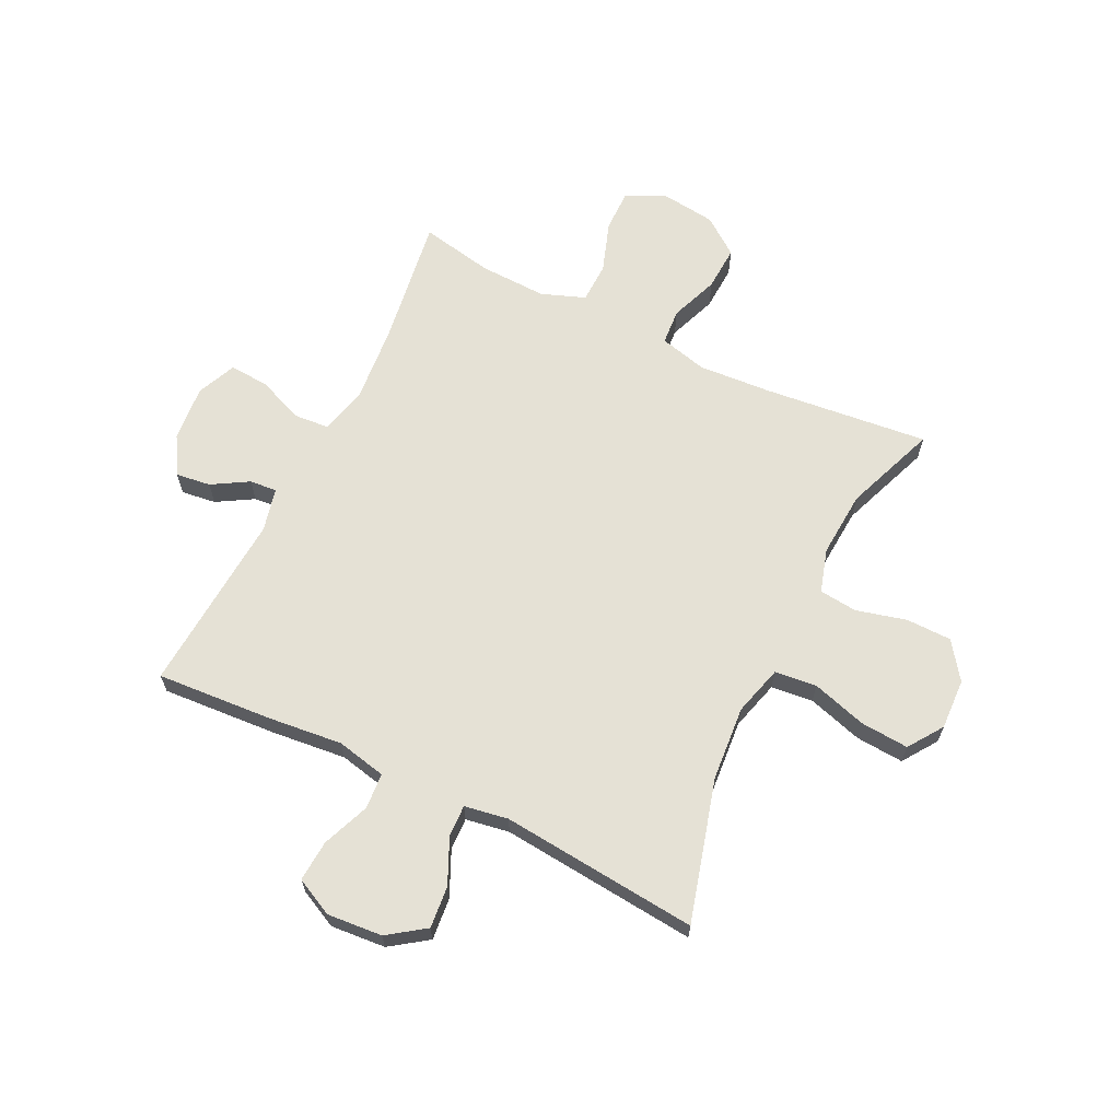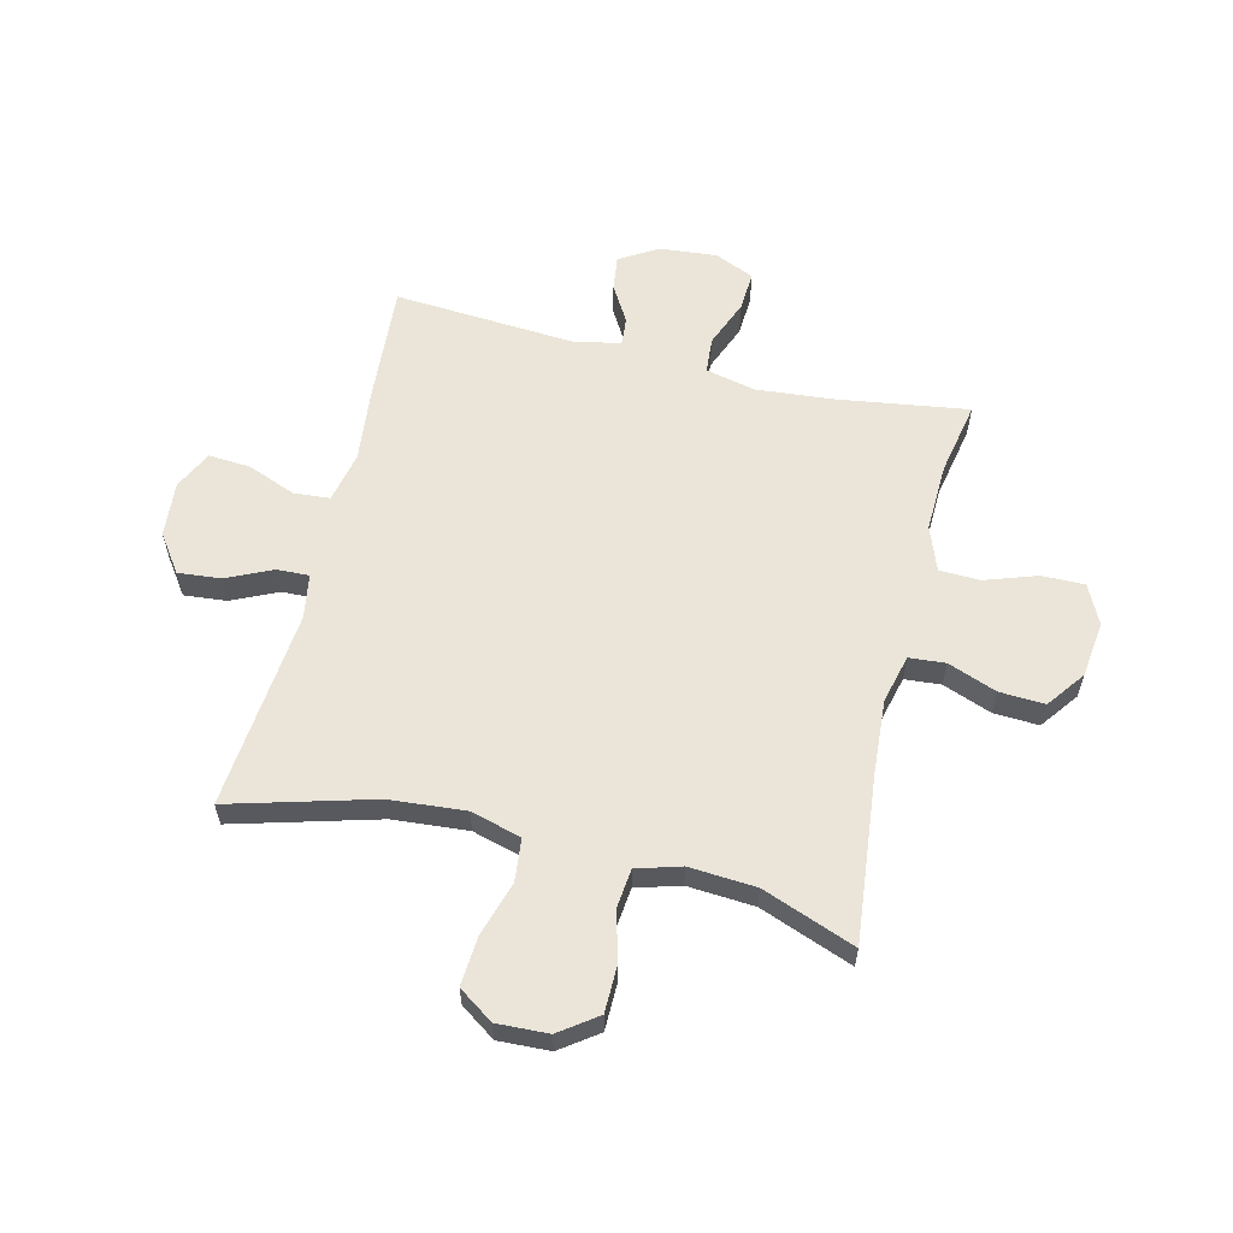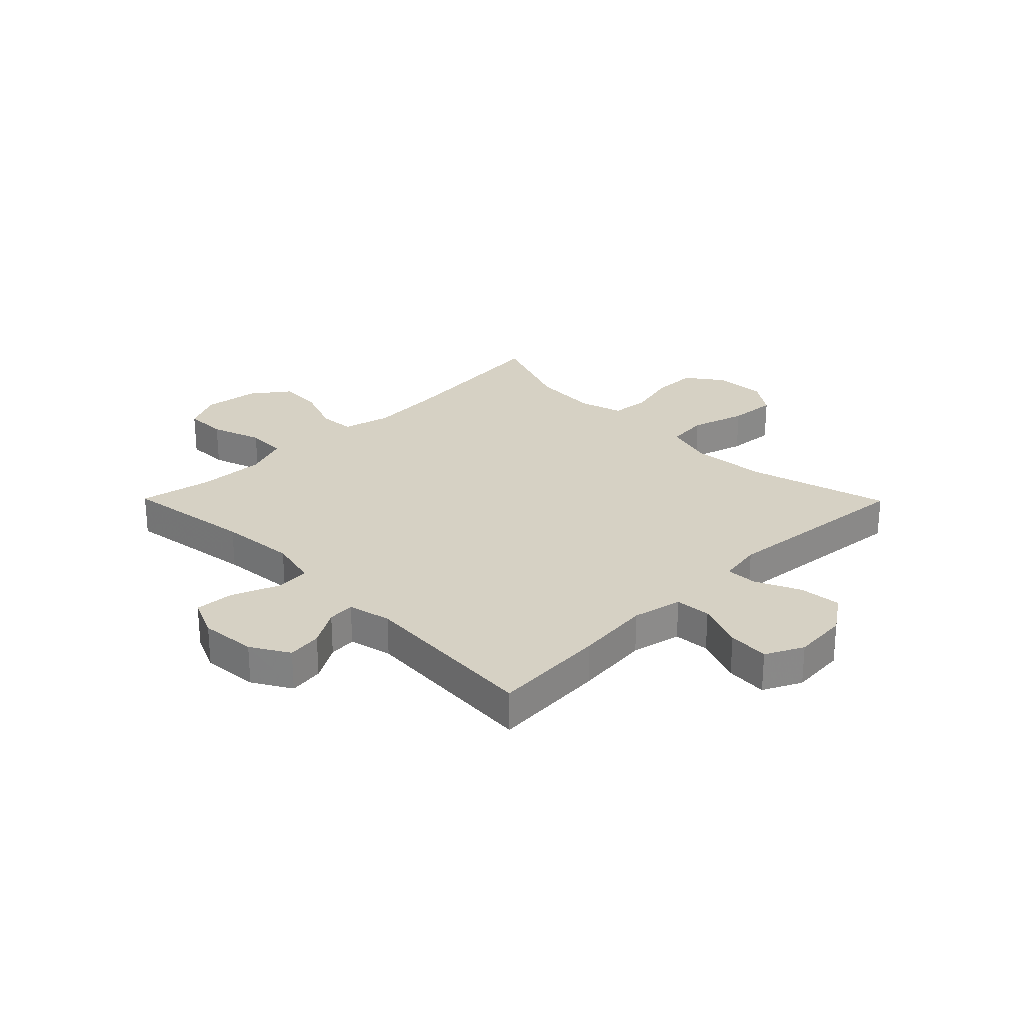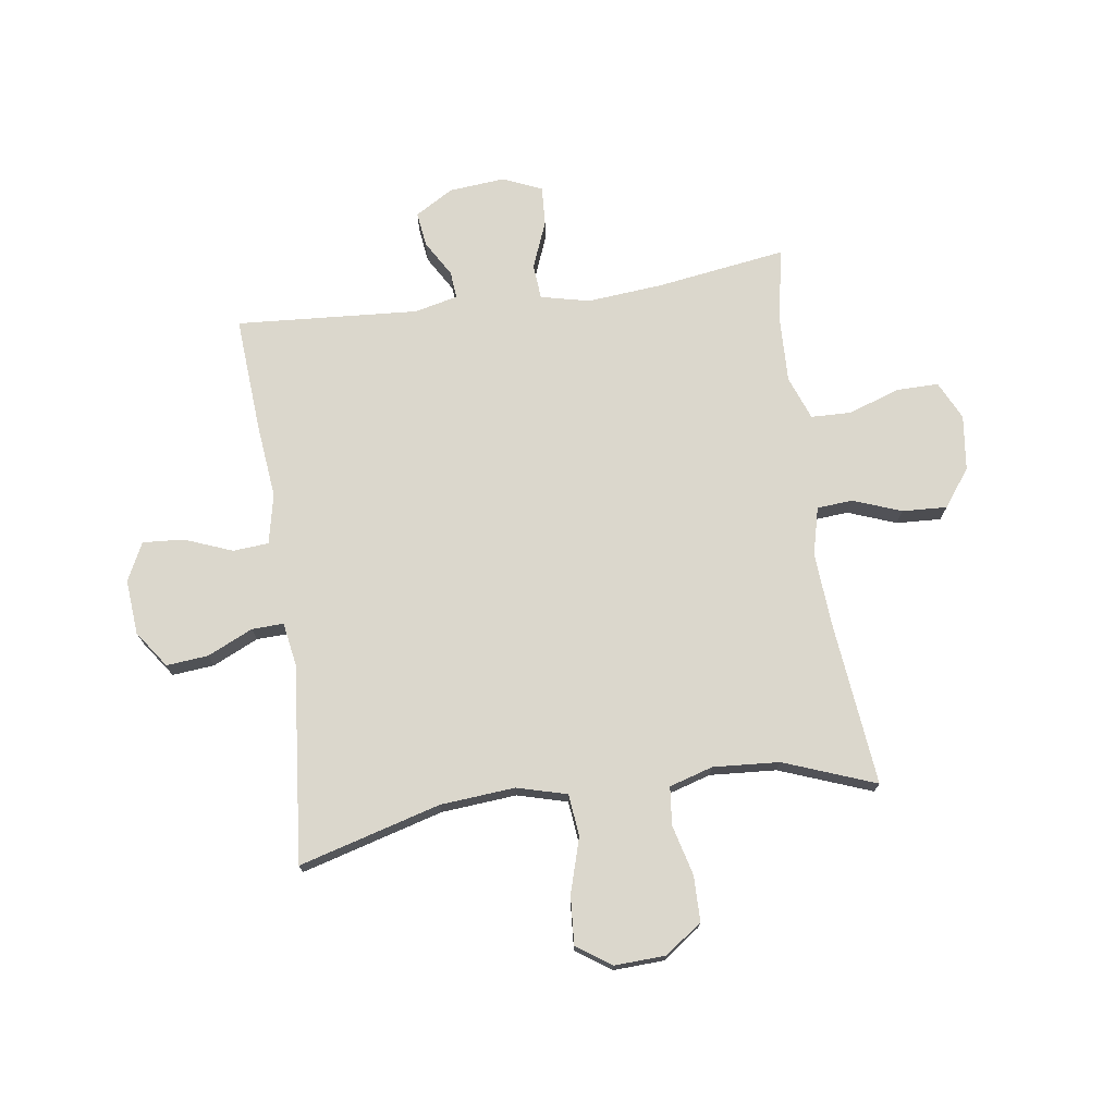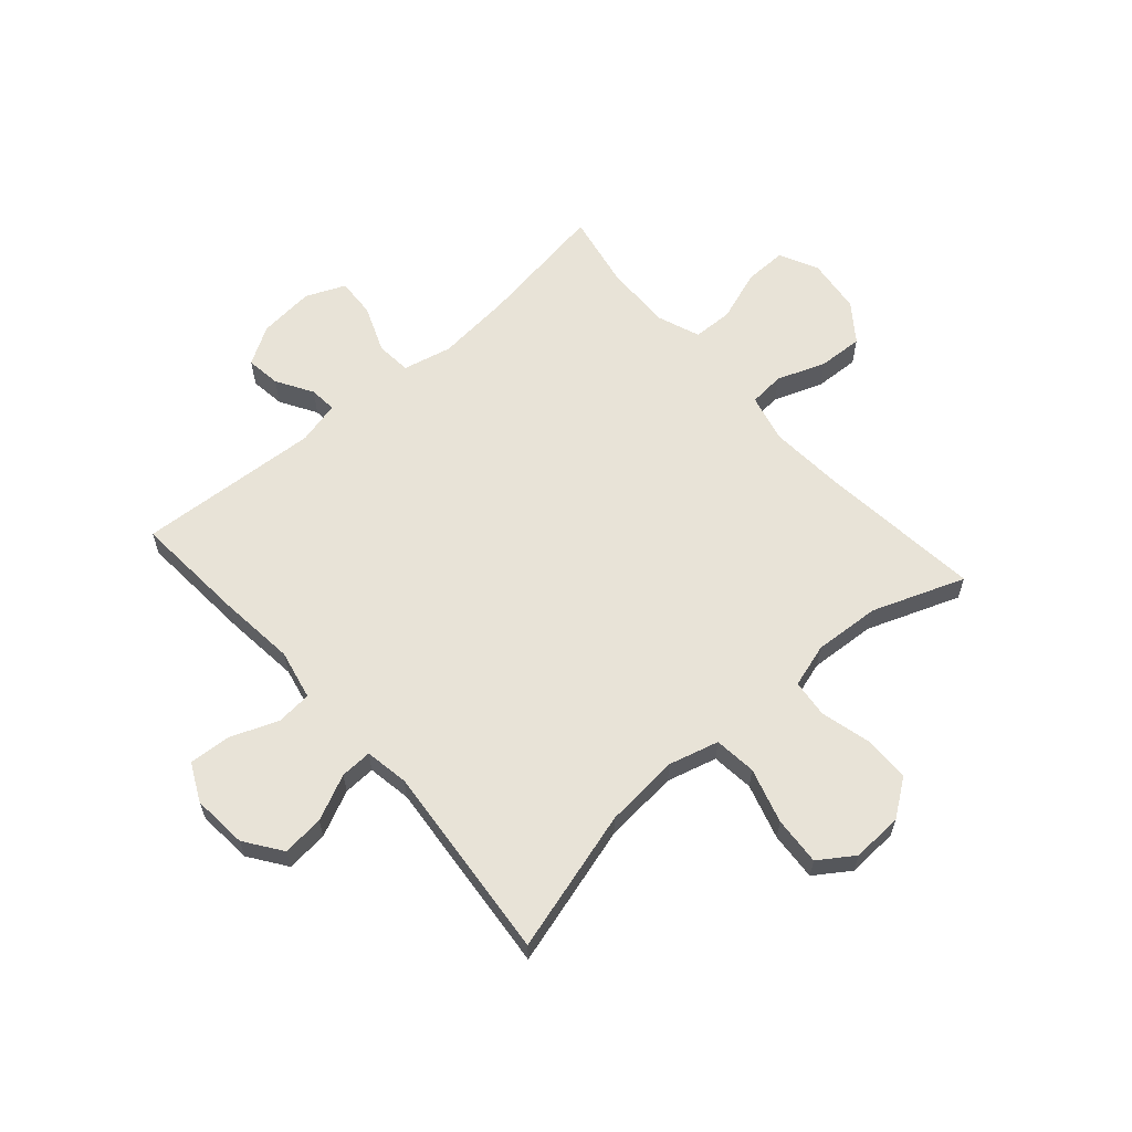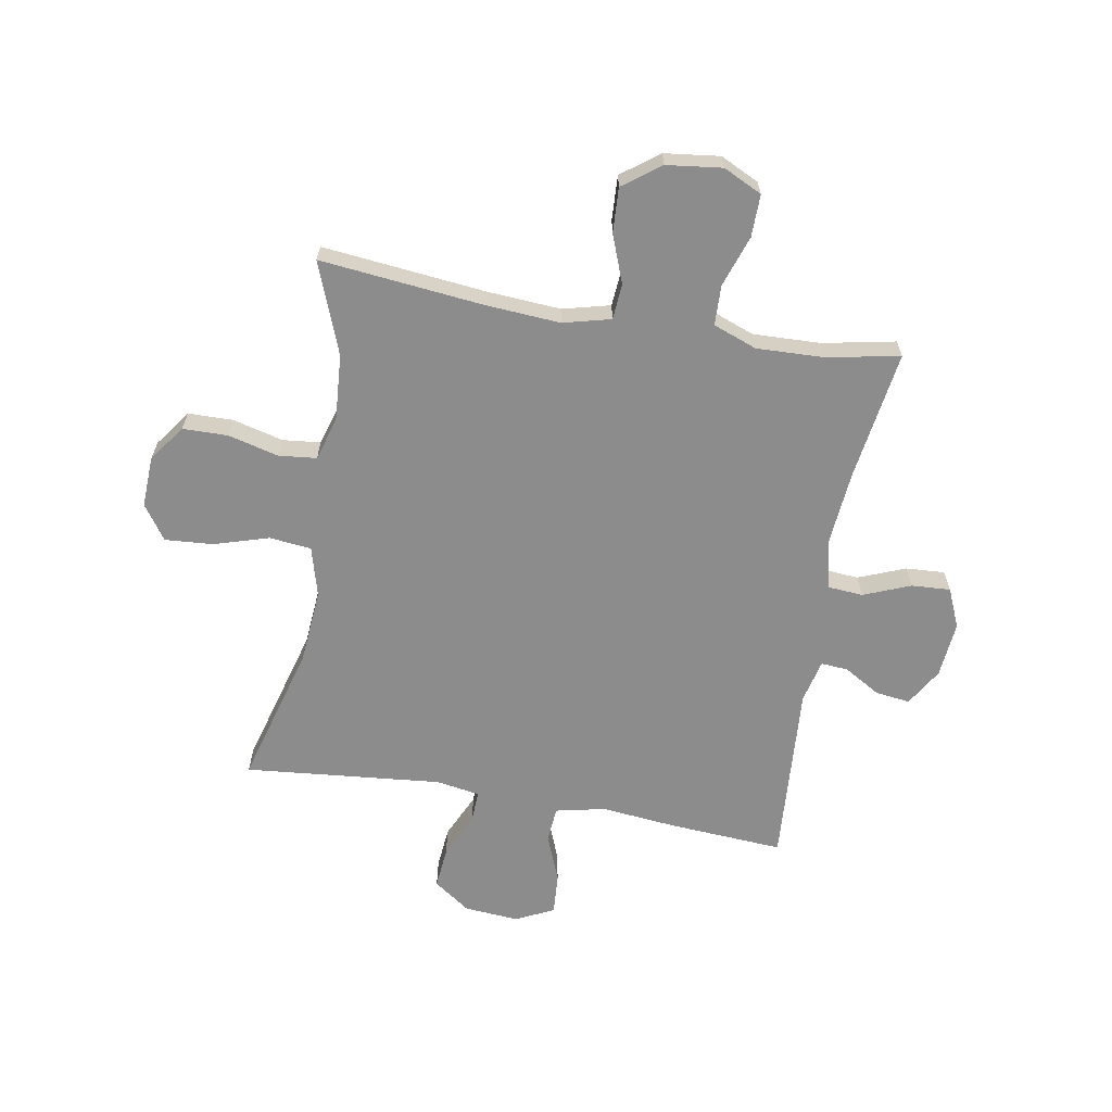
<metadata>
{"format":"obj","ext":"obj","renderer":"f3d","projection":"perspective","resolution":1024,"background":"white","views":[{"elev":65.1,"azim":-153.9,"up":"+Y"},{"elev":59.5,"azim":-76.3,"up":"+Y"},{"elev":26.7,"azim":135.4,"up":"+Y"},{"elev":73.3,"azim":-98.1,"up":"+Y"},{"elev":61.8,"azim":-131.4,"up":"+Y"},{"elev":-64.3,"azim":-9.8,"up":"+Y"}]}
</metadata>
<code>
v 0.5 0.07 0.5
v 0.466 0.07 0.271
v 0.454 0.07 0.137
v 0.474 0.07 0.051
v 0.536 0.07 0.046
v 0.619 0.07 0.079
v 0.688 0.07 0.083
v 0.718 0.07 0.014
v 0.709 0.07 -0.085
v 0.669 0.07 -0.152
v 0.608 0.07 -0.144
v 0.544 0.07 -0.106
v 0.496 0.07 -0.102
v 0.478 0.07 -0.178
v 0.5 0.07 -0.5
v 0.297 0.07 -0.486
v 0.164 0.07 -0.472
v 0.076 0.07 -0.491
v 0.071 0.07 -0.554
v 0.104 0.07 -0.638
v 0.109 0.07 -0.711
v 0.042 0.07 -0.744
v -0.055 0.07 -0.736
v -0.12 0.07 -0.69
v -0.113 0.07 -0.616
v -0.076 0.07 -0.536
v -0.074 0.07 -0.48
v -0.151 0.07 -0.467
v -0.5 0.07 -0.5
v -0.43 0.07 -0.25
v -0.419 0.07 -0.118
v -0.443 0.07 -0.03
v -0.517 0.07 -0.022
v -0.614 0.07 -0.051
v -0.699 0.07 -0.057
v -0.741 0.07 0.004
v -0.737 0.07 0.094
v -0.69 0.07 0.159
v -0.61 0.07 0.16
v -0.521 0.07 0.137
v -0.454 0.07 0.144
v -0.431 0.07 0.221
v -0.439 0.07 0.338
v -0.5 0.07 0.5
v -0.21 0.07 0.469
v -0.08 0.07 0.46
v 0.004 0.07 0.481
v 0.009 0.07 0.544
v -0.023 0.07 0.629
v -0.027 0.07 0.708
v 0.039 0.07 0.757
v 0.137 0.07 0.769
v 0.205 0.07 0.736
v 0.204 0.07 0.661
v 0.173 0.07 0.571
v 0.175 0.07 0.5
v 0.252 0.07 0.471
v 0.372 0.07 0.475
v 0.5 0 0.5
v 0.466 0 0.271
v 0.454 0 0.137
v 0.474 0 0.051
v 0.536 0 0.046
v 0.619 0 0.079
v 0.688 0 0.083
v 0.718 0 0.014
v 0.709 0 -0.085
v 0.669 0 -0.152
v 0.608 0 -0.144
v 0.544 0 -0.106
v 0.496 0 -0.102
v 0.478 0 -0.178
v 0.5 0 -0.5
v 0.297 0 -0.486
v 0.164 0 -0.472
v 0.076 0 -0.491
v 0.071 0 -0.554
v 0.104 0 -0.638
v 0.109 0 -0.711
v 0.042 0 -0.744
v -0.055 0 -0.736
v -0.12 0 -0.69
v -0.113 0 -0.616
v -0.076 0 -0.536
v -0.074 0 -0.48
v -0.151 0 -0.467
v -0.5 0 -0.5
v -0.43 0 -0.25
v -0.419 0 -0.118
v -0.443 0 -0.03
v -0.517 0 -0.022
v -0.614 0 -0.051
v -0.699 0 -0.057
v -0.741 0 0.004
v -0.737 0 0.094
v -0.69 0 0.159
v -0.61 0 0.16
v -0.521 0 0.137
v -0.454 0 0.144
v -0.431 0 0.221
v -0.439 0 0.338
v -0.5 0 0.5
v -0.21 0 0.469
v -0.08 0 0.46
v 0.004 0 0.481
v 0.009 0 0.544
v -0.023 0 0.629
v -0.027 0 0.708
v 0.039 0 0.757
v 0.137 0 0.769
v 0.205 0 0.736
v 0.204 0 0.661
v 0.173 0 0.571
v 0.175 0 0.5
v 0.252 0 0.471
v 0.372 0 0.475
f 53 54 55
f 52 53 55
f 51 52 55
f 50 51 55
f 49 50 55
f 48 49 55
f 47 48 55 56
f 46 47 56 57
f 43 44 45
f 42 43 45 46
f 41 42 46 57
f 38 39 40
f 37 38 40
f 36 37 40
f 35 36 40
f 34 35 40
f 33 34 40
f 32 33 40 41
f 41 57 58
f 32 41 58
f 31 32 58
f 28 29 30
f 58 1 2
f 31 58 2
f 30 31 2
f 28 30 2
f 27 28 2
f 24 25 26
f 23 24 26
f 22 23 26
f 21 22 26
f 20 21 26
f 19 20 26
f 14 15 16 17
f 13 14 17 18
f 10 11 12
f 9 10 12
f 8 9 12
f 7 8 12
f 6 7 12
f 5 6 12
f 4 5 12 13
f 3 4 13 18
f 27 2 3 18
f 18 19 26 27
f 113 112 111
f 113 111 110
f 113 110 109
f 113 109 108
f 113 108 107
f 113 107 106
f 114 113 106 105
f 115 114 105 104
f 103 102 101
f 104 103 101 100
f 115 104 100 99
f 98 97 96
f 98 96 95
f 98 95 94
f 98 94 93
f 98 93 92
f 98 92 91
f 99 98 91 90
f 116 115 99
f 116 99 90
f 116 90 89
f 88 87 86
f 60 59 116
f 60 116 89
f 60 89 88
f 60 88 86
f 60 86 85
f 84 83 82
f 84 82 81
f 84 81 80
f 84 80 79
f 84 79 78
f 84 78 77
f 75 74 73 72
f 76 75 72 71
f 70 69 68
f 70 68 67
f 70 67 66
f 70 66 65
f 70 65 64
f 70 64 63
f 71 70 63 62
f 76 71 62 61
f 76 61 60 85
f 85 84 77 76
f 1 59 60 2
f 2 60 61 3
f 3 61 62 4
f 4 62 63 5
f 5 63 64 6
f 6 64 65 7
f 7 65 66 8
f 8 66 67 9
f 9 67 68 10
f 10 68 69 11
f 11 69 70 12
f 12 70 71 13
f 13 71 72 14
f 14 72 73 15
f 15 73 74 16
f 16 74 75 17
f 17 75 76 18
f 18 76 77 19
f 19 77 78 20
f 20 78 79 21
f 21 79 80 22
f 22 80 81 23
f 23 81 82 24
f 24 82 83 25
f 25 83 84 26
f 26 84 85 27
f 27 85 86 28
f 28 86 87 29
f 29 87 88 30
f 30 88 89 31
f 31 89 90 32
f 32 90 91 33
f 33 91 92 34
f 34 92 93 35
f 35 93 94 36
f 36 94 95 37
f 37 95 96 38
f 38 96 97 39
f 39 97 98 40
f 40 98 99 41
f 41 99 100 42
f 42 100 101 43
f 43 101 102 44
f 44 102 103 45
f 45 103 104 46
f 46 104 105 47
f 47 105 106 48
f 48 106 107 49
f 49 107 108 50
f 50 108 109 51
f 51 109 110 52
f 52 110 111 53
f 53 111 112 54
f 54 112 113 55
f 55 113 114 56
f 56 114 115 57
f 57 115 116 58
f 58 116 59 1

</code>
